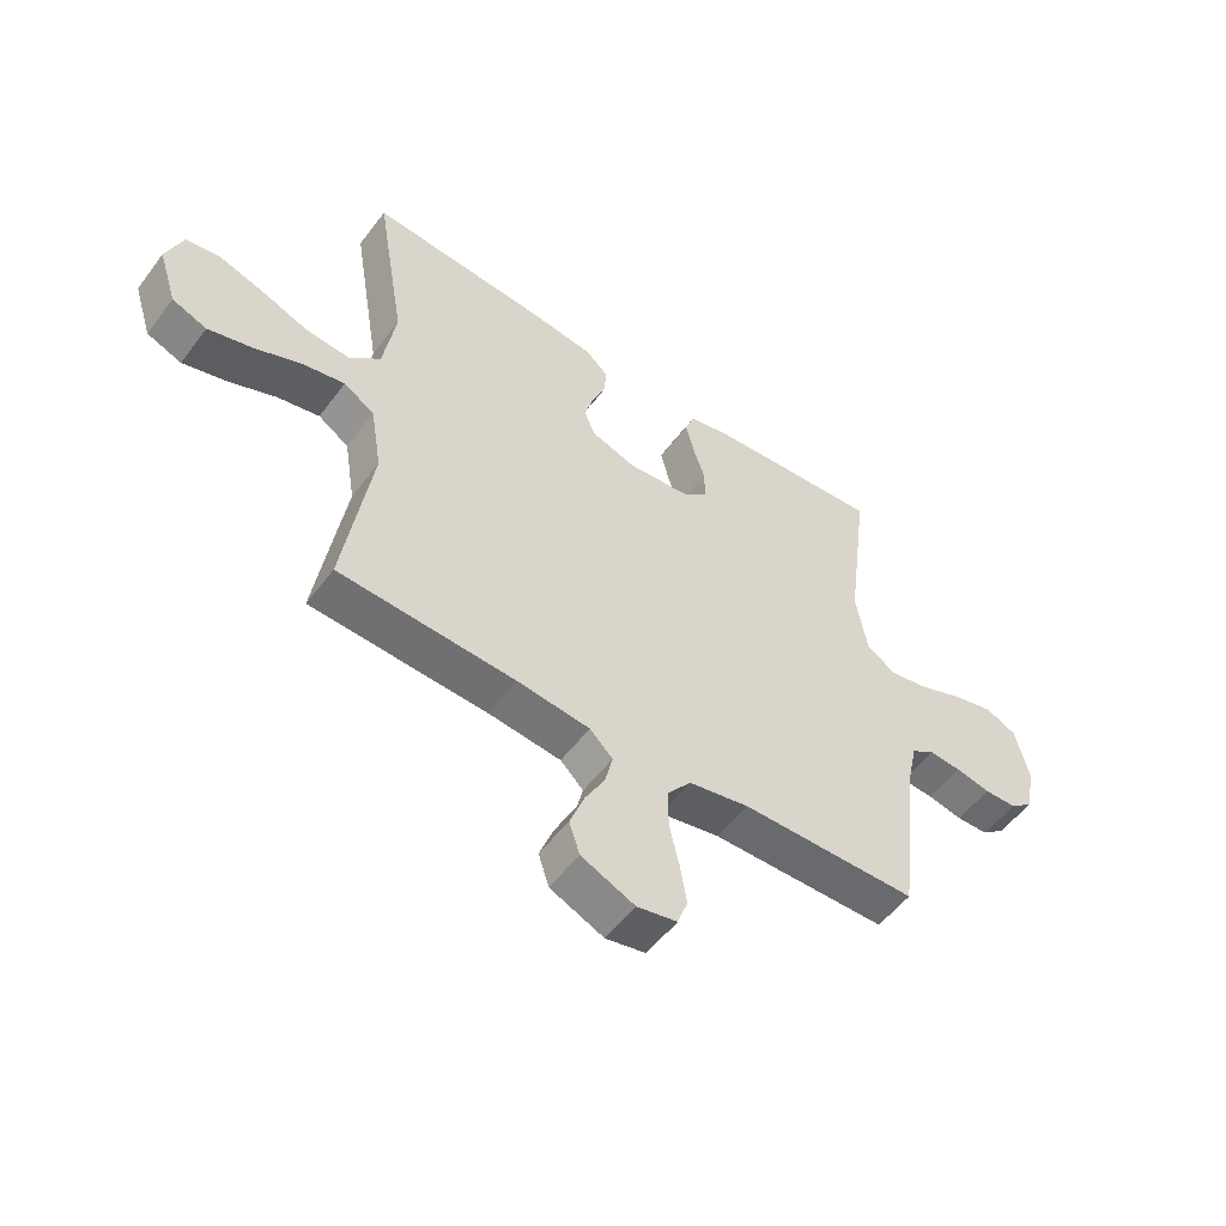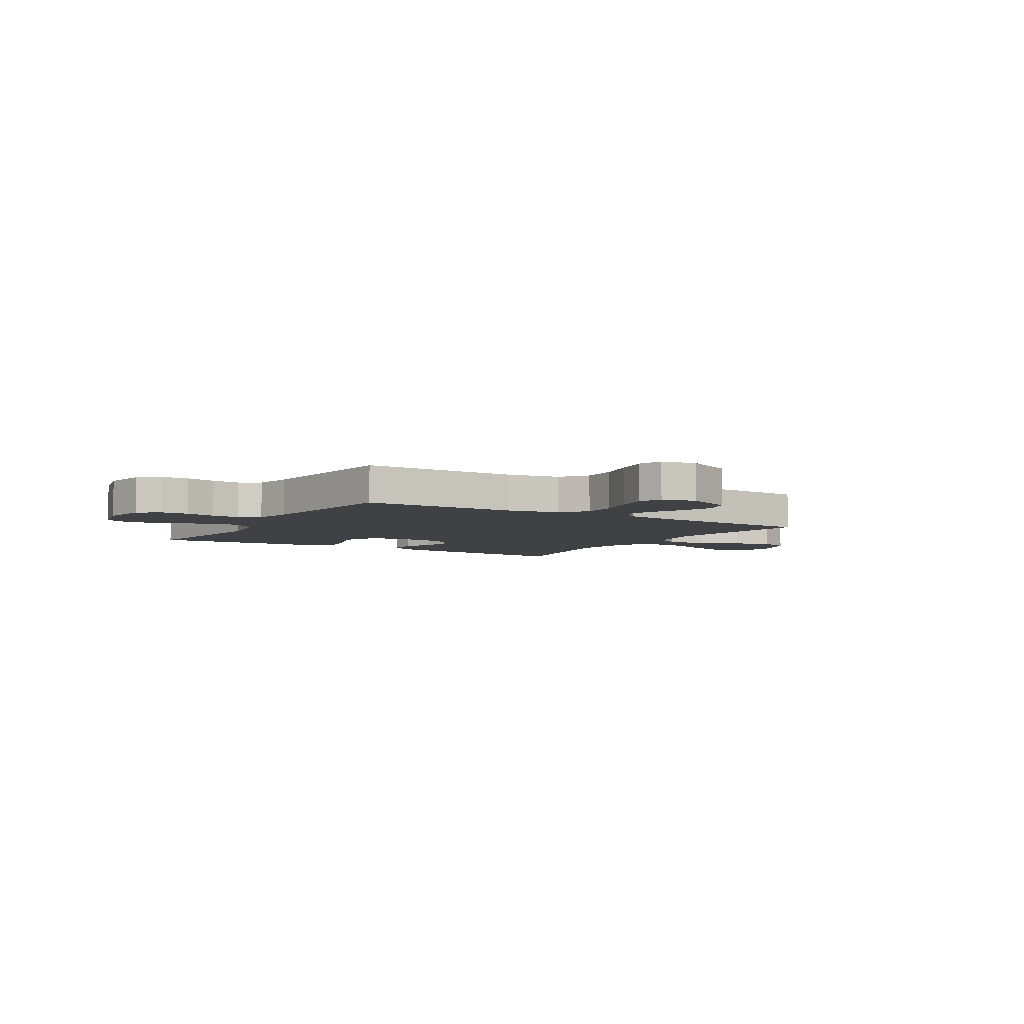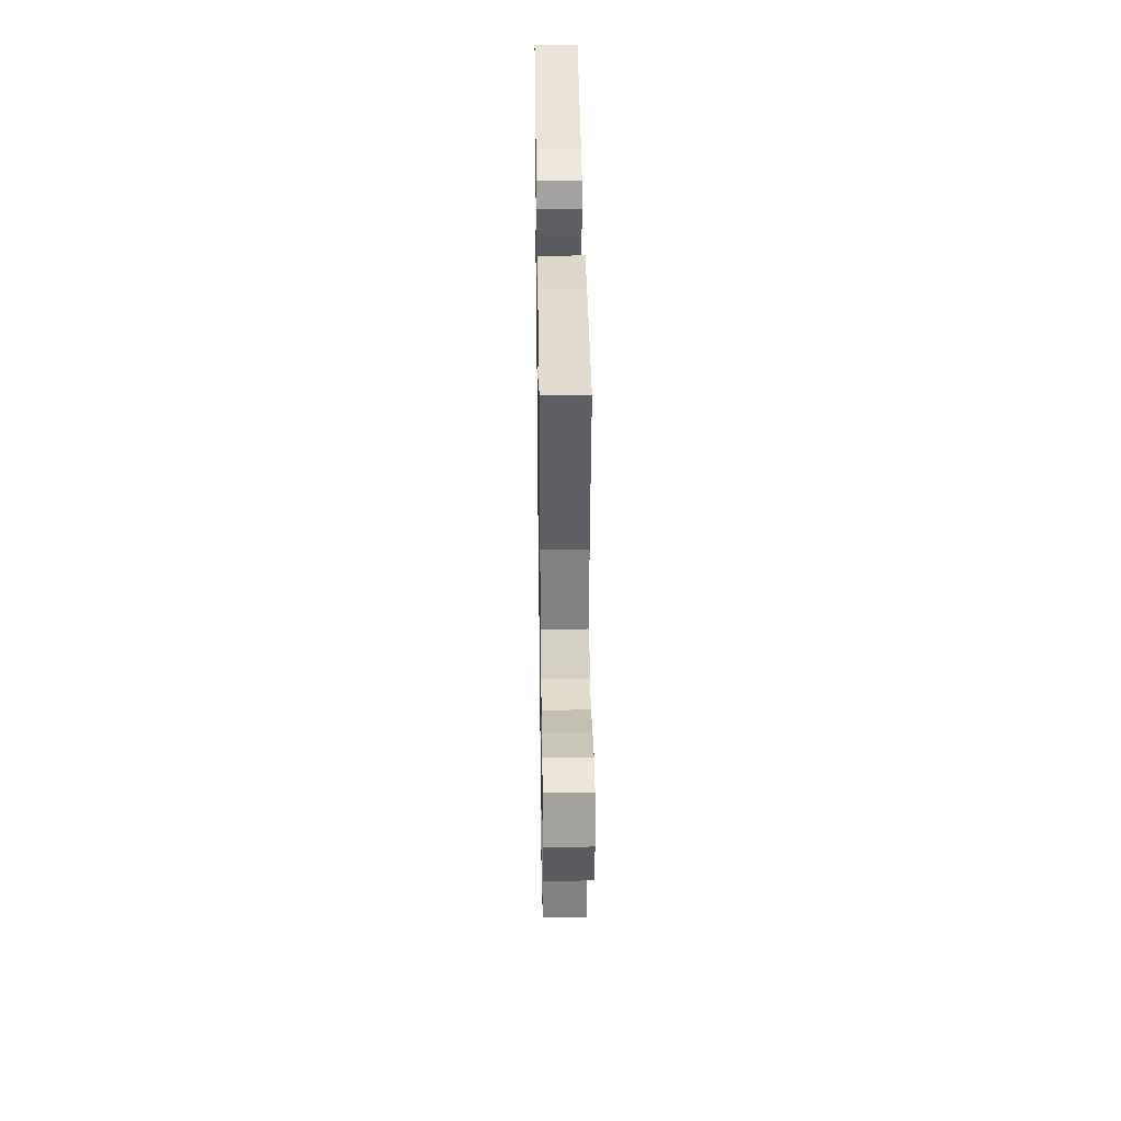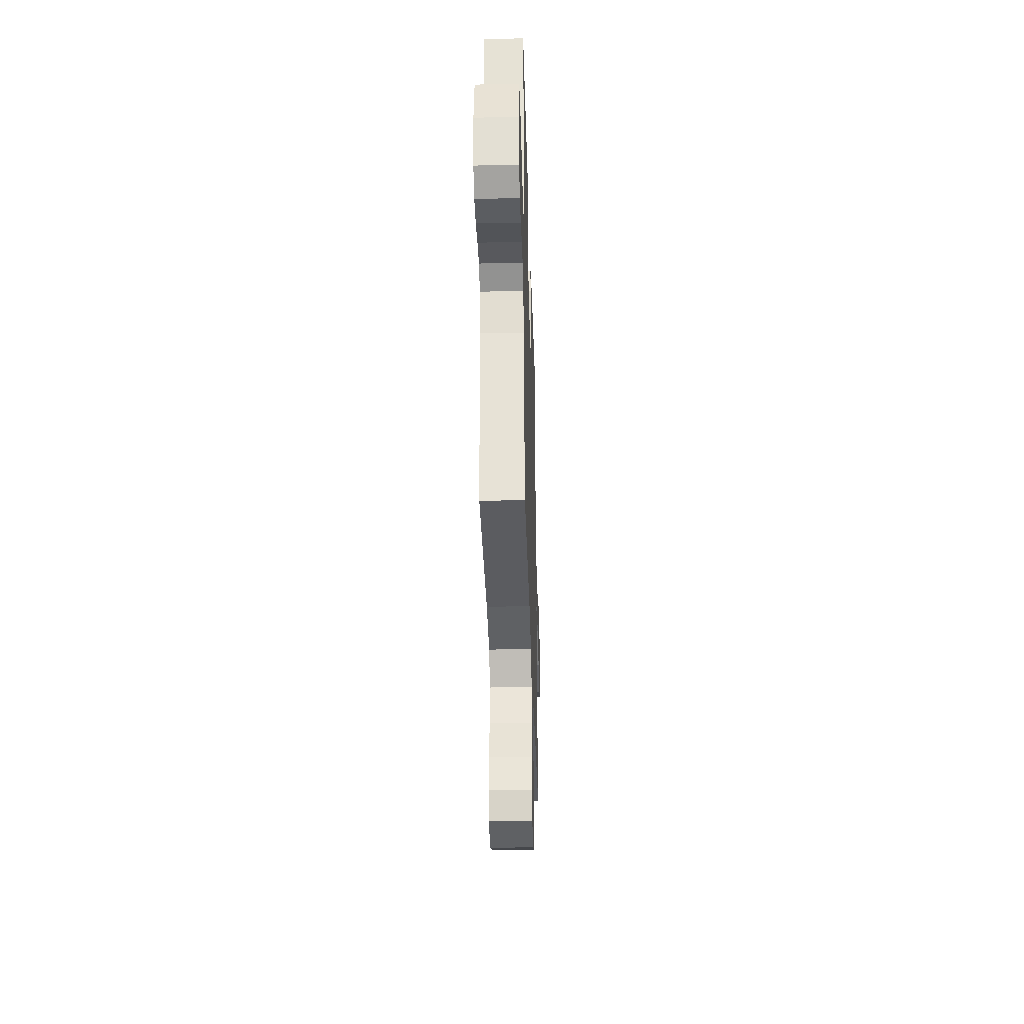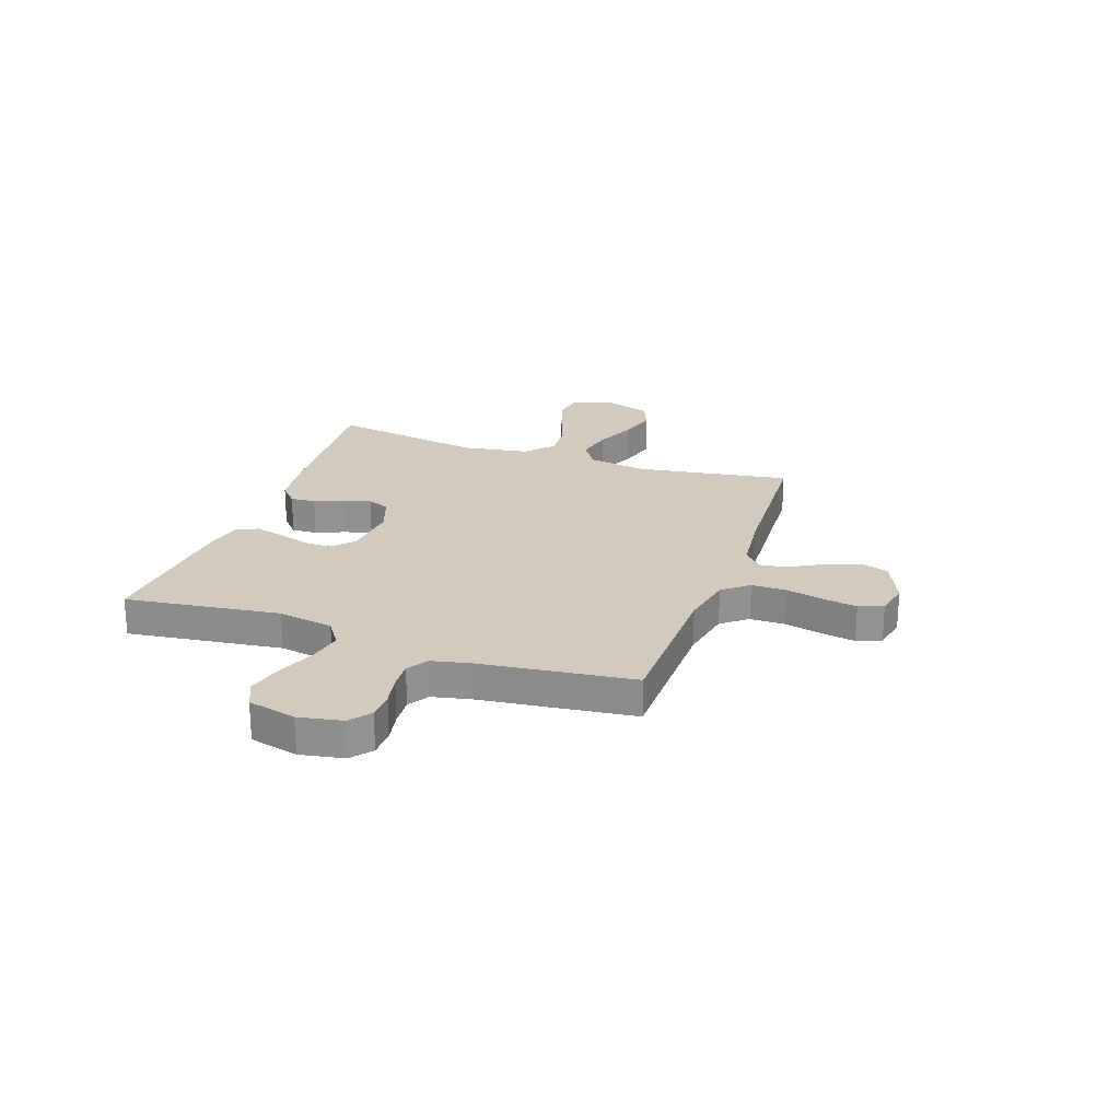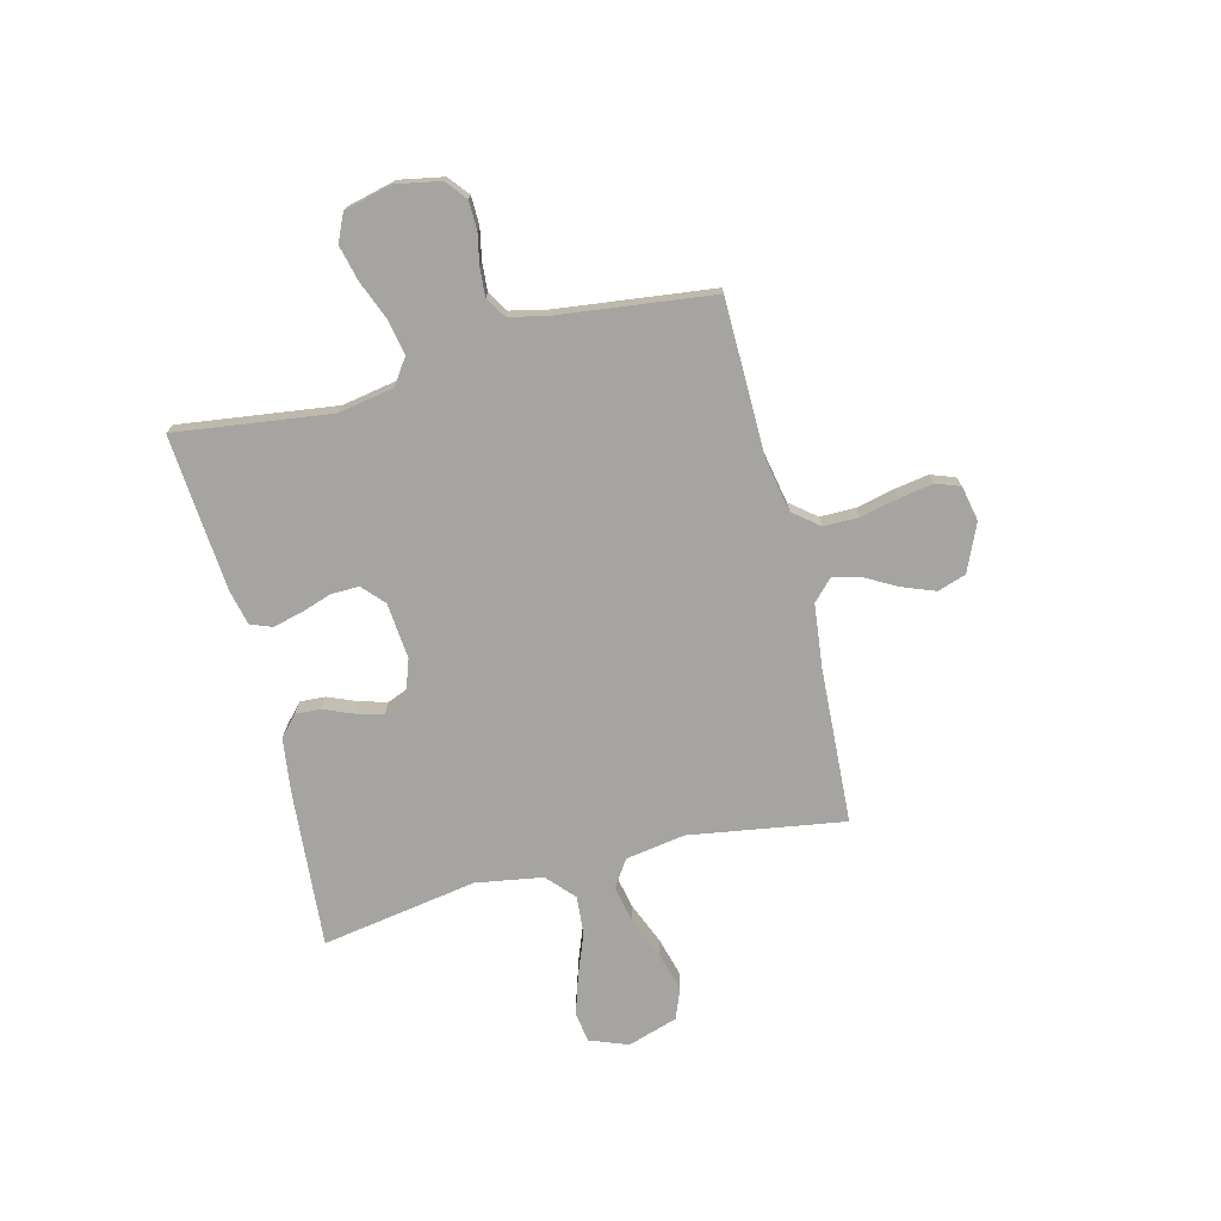
<metadata>
{"format":"obj","ext":"obj","renderer":"f3d","projection":"perspective","resolution":1024,"background":"white","views":[{"elev":-53.5,"azim":-36.1,"up":"+Z"},{"elev":-5.5,"azim":148.6,"up":"+Y"},{"elev":38.7,"azim":-90.8,"up":"+Z"},{"elev":-34.4,"azim":91.7,"up":"+Z"},{"elev":23.5,"azim":109.3,"up":"+Y"},{"elev":-73.5,"azim":104.1,"up":"+Y"}]}
</metadata>
<code>
v -0.5 0.07 0.5
v -0.2 0.07 0.477
v -0.091 0.07 0.463
v -0.052 0.07 0.428
v -0.055 0.07 0.379
v -0.078 0.07 0.323
v -0.093 0.07 0.27
v -0.075 0.07 0.226
v 0 0.07 0.2
v 0.108 0.07 0.21
v 0.15 0.07 0.248
v 0.149 0.07 0.302
v 0.129 0.07 0.362
v 0.115 0.07 0.419
v 0.131 0.07 0.46
v 0.2 0.07 0.476
v 0.5 0.07 0.5
v 0.461 0.07 0.2
v 0.48 0.07 0.092
v 0.53 0.07 0.058
v 0.597 0.07 0.071
v 0.672 0.07 0.101
v 0.741 0.07 0.118
v 0.794 0.07 0.094
v 0.817 0.07 0
v 0.801 0.07 -0.085
v 0.761 0.07 -0.117
v 0.706 0.07 -0.118
v 0.647 0.07 -0.106
v 0.592 0.07 -0.102
v 0.552 0.07 -0.127
v 0.536 0.07 -0.2
v 0.5 0.07 -0.5
v 0.2 0.07 -0.504
v 0.097 0.07 -0.524
v 0.057 0.07 -0.574
v 0.057 0.07 -0.642
v 0.074 0.07 -0.715
v 0.085 0.07 -0.781
v 0.068 0.07 -0.828
v 0 0.07 -0.842
v -0.091 0.07 -0.802
v -0.109 0.07 -0.747
v -0.085 0.07 -0.684
v -0.051 0.07 -0.622
v -0.038 0.07 -0.568
v -0.077 0.07 -0.53
v -0.2 0.07 -0.516
v -0.5 0.07 -0.5
v -0.453 0.07 -0.2
v -0.472 0.07 -0.085
v -0.524 0.07 -0.051
v -0.596 0.07 -0.066
v -0.676 0.07 -0.099
v -0.751 0.07 -0.12
v -0.81 0.07 -0.097
v -0.841 0.07 0
v -0.813 0.07 0.074
v -0.755 0.07 0.083
v -0.679 0.07 0.059
v -0.598 0.07 0.028
v -0.524 0.07 0.022
v -0.471 0.07 0.07
v -0.45 0.07 0.2
v -0.5 0 0.5
v -0.2 0 0.477
v -0.091 0 0.463
v -0.052 0 0.428
v -0.055 0 0.379
v -0.078 0 0.323
v -0.093 0 0.27
v -0.075 0 0.226
v 0 0 0.2
v 0.108 0 0.21
v 0.15 0 0.248
v 0.149 0 0.302
v 0.129 0 0.362
v 0.115 0 0.419
v 0.131 0 0.46
v 0.2 0 0.476
v 0.5 0 0.5
v 0.461 0 0.2
v 0.48 0 0.092
v 0.53 0 0.058
v 0.597 0 0.071
v 0.672 0 0.101
v 0.741 0 0.118
v 0.794 0 0.094
v 0.817 0 0
v 0.801 0 -0.085
v 0.761 0 -0.117
v 0.706 0 -0.118
v 0.647 0 -0.106
v 0.592 0 -0.102
v 0.552 0 -0.127
v 0.536 0 -0.2
v 0.5 0 -0.5
v 0.2 0 -0.504
v 0.097 0 -0.524
v 0.057 0 -0.574
v 0.057 0 -0.642
v 0.074 0 -0.715
v 0.085 0 -0.781
v 0.068 0 -0.828
v 0 0 -0.842
v -0.091 0 -0.802
v -0.109 0 -0.747
v -0.085 0 -0.684
v -0.051 0 -0.622
v -0.038 0 -0.568
v -0.077 0 -0.53
v -0.2 0 -0.516
v -0.5 0 -0.5
v -0.453 0 -0.2
v -0.472 0 -0.085
v -0.524 0 -0.051
v -0.596 0 -0.066
v -0.676 0 -0.099
v -0.751 0 -0.12
v -0.81 0 -0.097
v -0.841 0 0
v -0.813 0 0.074
v -0.755 0 0.083
v -0.679 0 0.059
v -0.598 0 0.028
v -0.524 0 0.022
v -0.471 0 0.07
v -0.45 0 0.2
f 59 60 61
f 58 59 61
f 57 58 61
f 56 57 61
f 55 56 61
f 54 55 61
f 53 54 61
f 52 53 61 62
f 51 52 62 63
f 48 49 50
f 51 63 64
f 50 51 64
f 48 50 64
f 47 48 64
f 43 44 45
f 42 43 45
f 41 42 45
f 40 41 45
f 39 40 45
f 38 39 45
f 37 38 45
f 36 37 45 46
f 64 1 2
f 47 64 2
f 46 47 2
f 36 46 2
f 35 36 2
f 27 28 29
f 26 27 29
f 25 26 29
f 24 25 29
f 23 24 29
f 22 23 29
f 21 22 29
f 20 21 29 30
f 19 20 30 31
f 16 17 18
f 15 16 18
f 14 15 18
f 13 14 18
f 12 13 18
f 11 12 18 19
f 19 31 32
f 11 19 32
f 10 11 32
f 4 5 6
f 3 4 6
f 2 3 6
f 2 6 7
f 2 7 8
f 35 2 8
f 34 35 8
f 32 33 34
f 10 32 34
f 9 10 34
f 8 9 34
f 125 124 123
f 125 123 122
f 125 122 121
f 125 121 120
f 125 120 119
f 125 119 118
f 125 118 117
f 126 125 117 116
f 127 126 116 115
f 114 113 112
f 128 127 115
f 128 115 114
f 128 114 112
f 128 112 111
f 109 108 107
f 109 107 106
f 109 106 105
f 109 105 104
f 109 104 103
f 109 103 102
f 109 102 101
f 110 109 101 100
f 66 65 128
f 66 128 111
f 66 111 110
f 66 110 100
f 66 100 99
f 93 92 91
f 93 91 90
f 93 90 89
f 93 89 88
f 93 88 87
f 93 87 86
f 93 86 85
f 94 93 85 84
f 95 94 84 83
f 82 81 80
f 82 80 79
f 82 79 78
f 82 78 77
f 82 77 76
f 83 82 76 75
f 96 95 83
f 96 83 75
f 96 75 74
f 70 69 68
f 70 68 67
f 70 67 66
f 71 70 66
f 72 71 66
f 72 66 99
f 72 99 98
f 98 97 96
f 98 96 74
f 98 74 73
f 98 73 72
f 1 65 66 2
f 2 66 67 3
f 3 67 68 4
f 4 68 69 5
f 5 69 70 6
f 6 70 71 7
f 7 71 72 8
f 8 72 73 9
f 9 73 74 10
f 10 74 75 11
f 11 75 76 12
f 12 76 77 13
f 13 77 78 14
f 14 78 79 15
f 15 79 80 16
f 16 80 81 17
f 17 81 82 18
f 18 82 83 19
f 19 83 84 20
f 20 84 85 21
f 21 85 86 22
f 22 86 87 23
f 23 87 88 24
f 24 88 89 25
f 25 89 90 26
f 26 90 91 27
f 27 91 92 28
f 28 92 93 29
f 29 93 94 30
f 30 94 95 31
f 31 95 96 32
f 32 96 97 33
f 33 97 98 34
f 34 98 99 35
f 35 99 100 36
f 36 100 101 37
f 37 101 102 38
f 38 102 103 39
f 39 103 104 40
f 40 104 105 41
f 41 105 106 42
f 42 106 107 43
f 43 107 108 44
f 44 108 109 45
f 45 109 110 46
f 46 110 111 47
f 47 111 112 48
f 48 112 113 49
f 49 113 114 50
f 50 114 115 51
f 51 115 116 52
f 52 116 117 53
f 53 117 118 54
f 54 118 119 55
f 55 119 120 56
f 56 120 121 57
f 57 121 122 58
f 58 122 123 59
f 59 123 124 60
f 60 124 125 61
f 61 125 126 62
f 62 126 127 63
f 63 127 128 64
f 64 128 65 1

</code>
